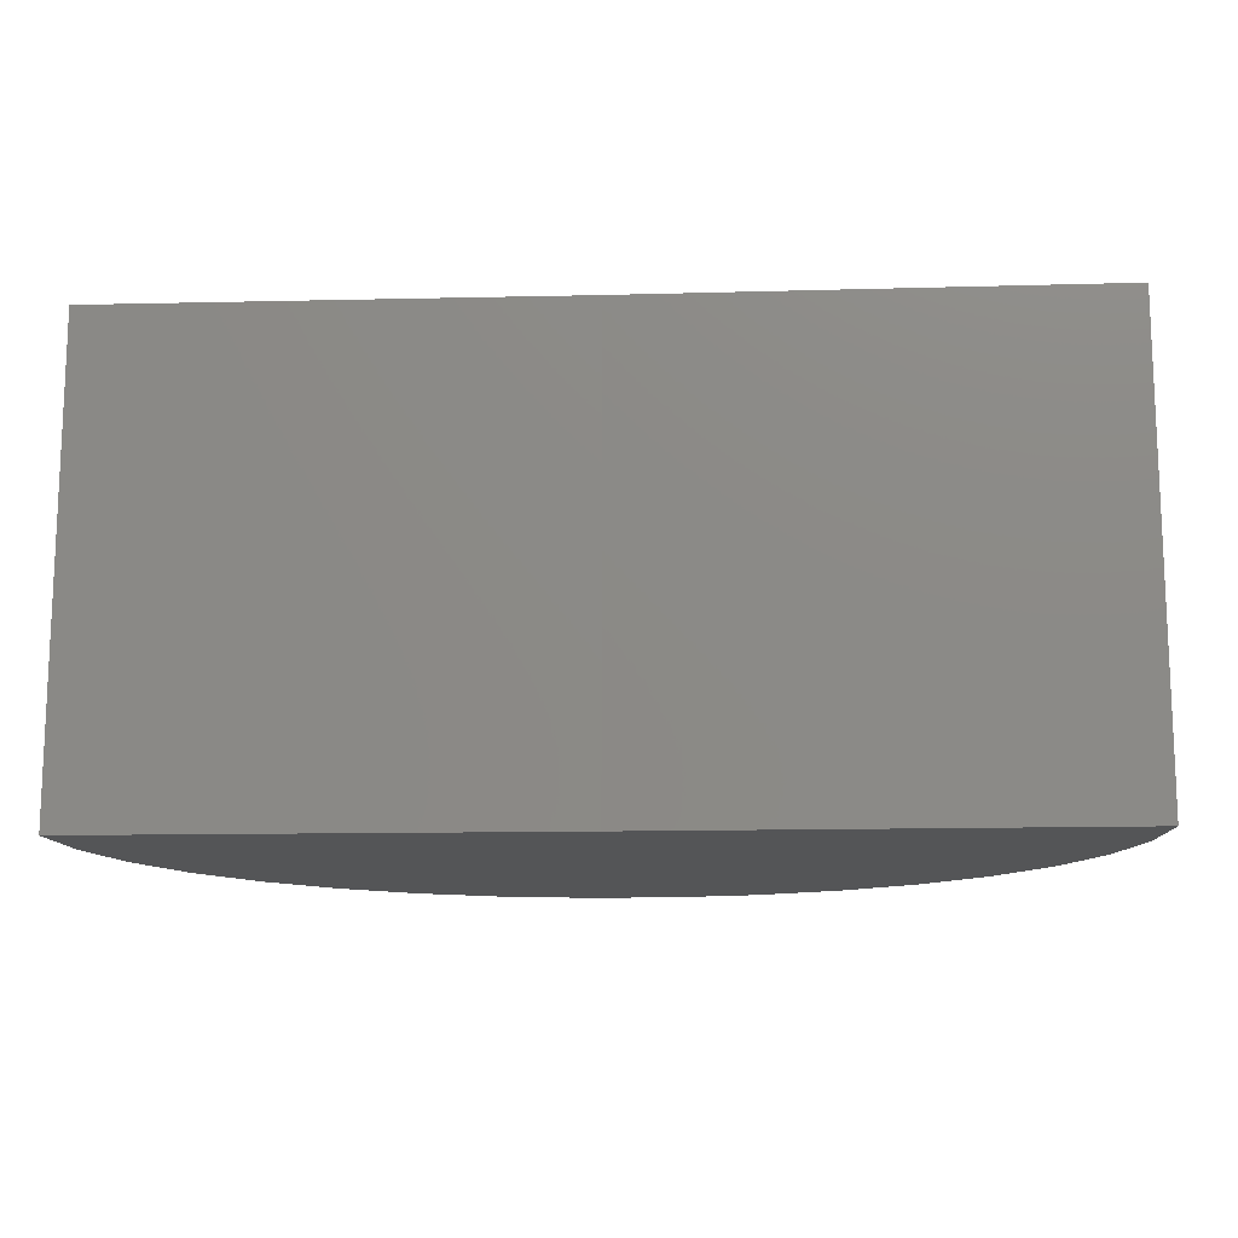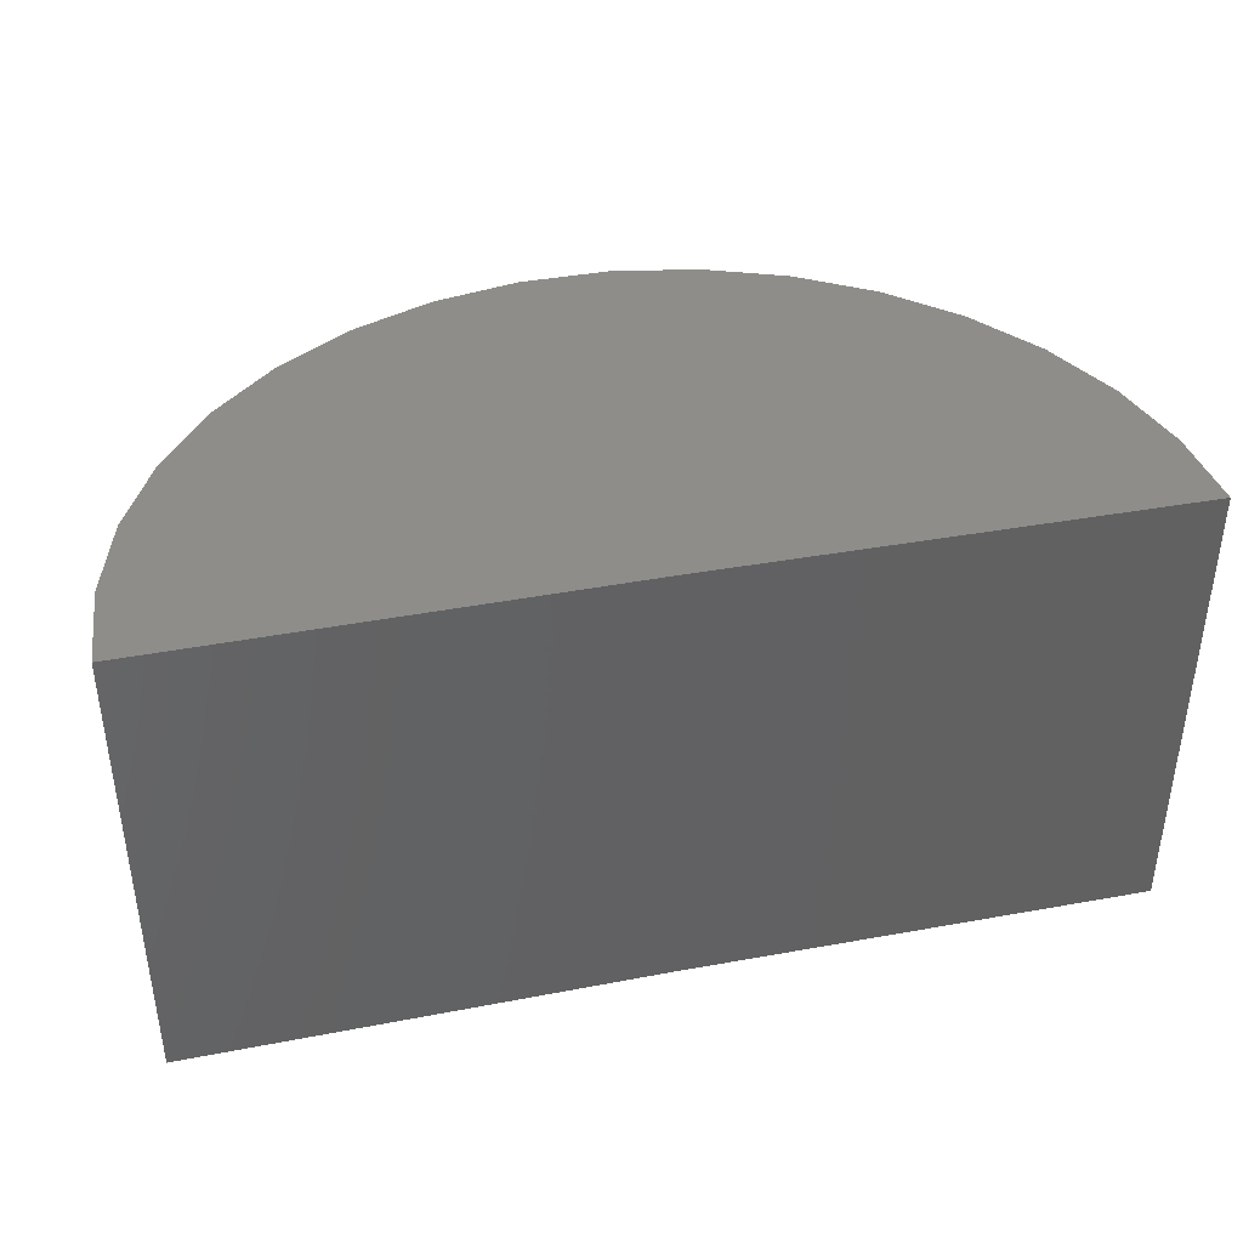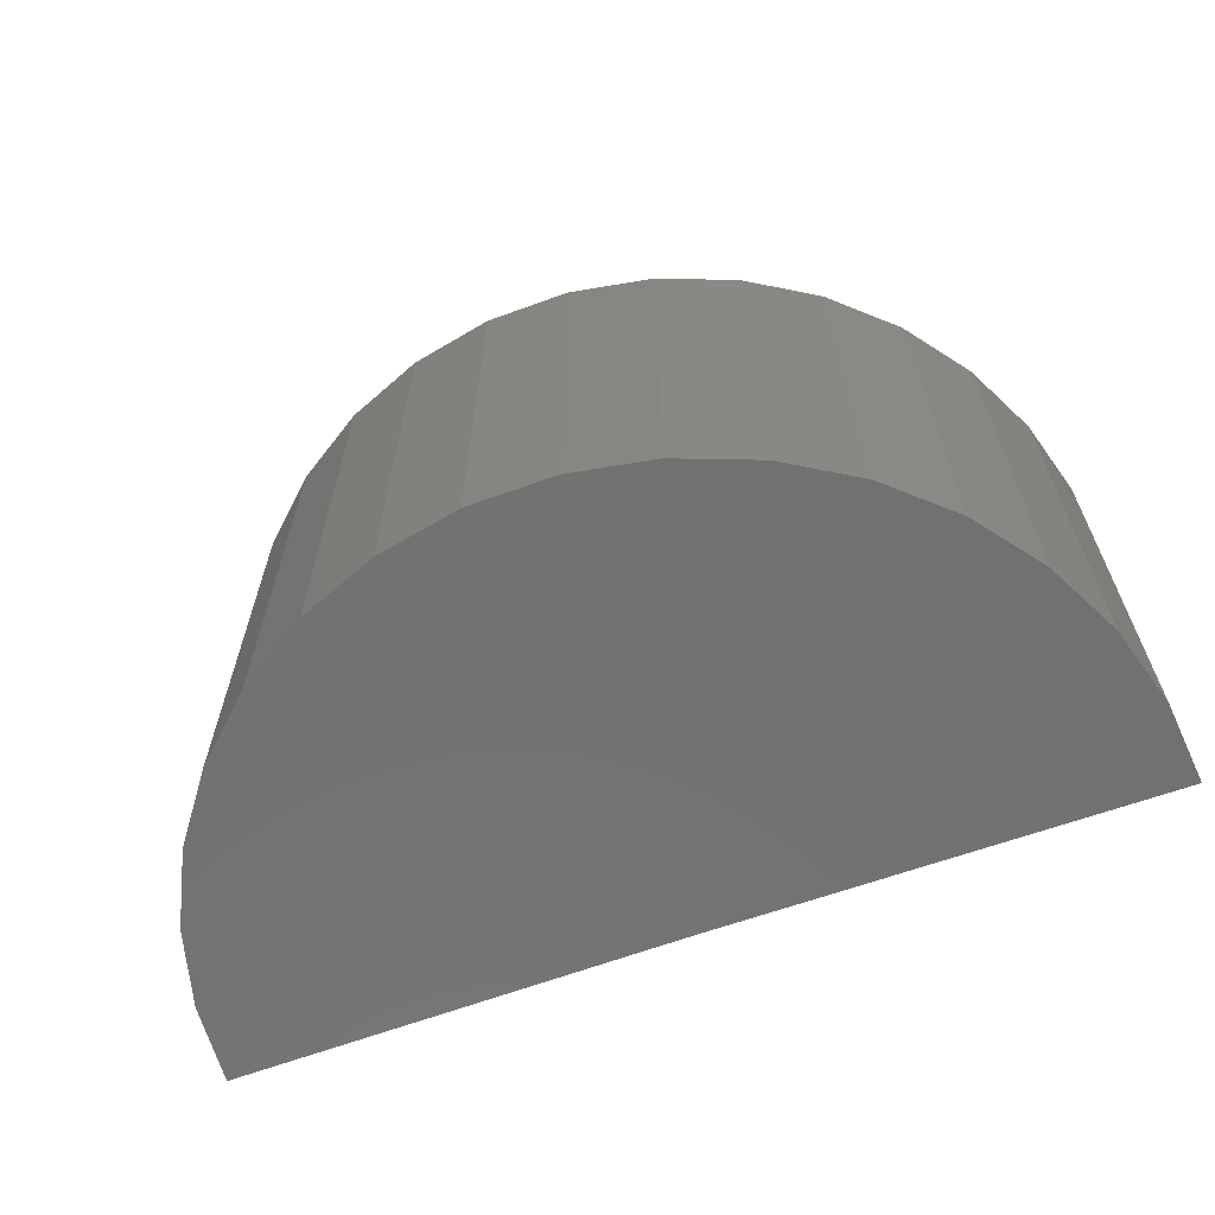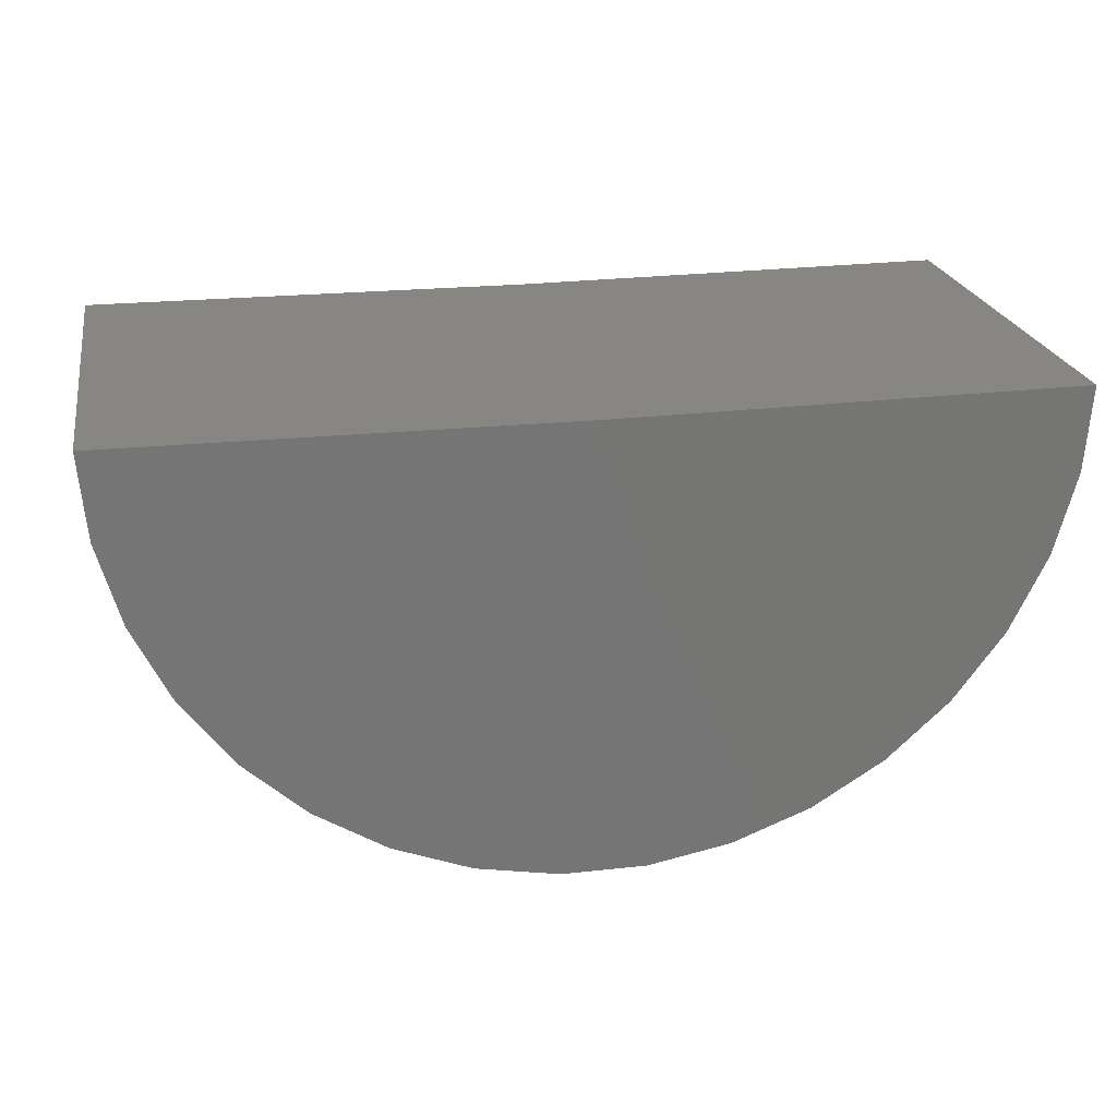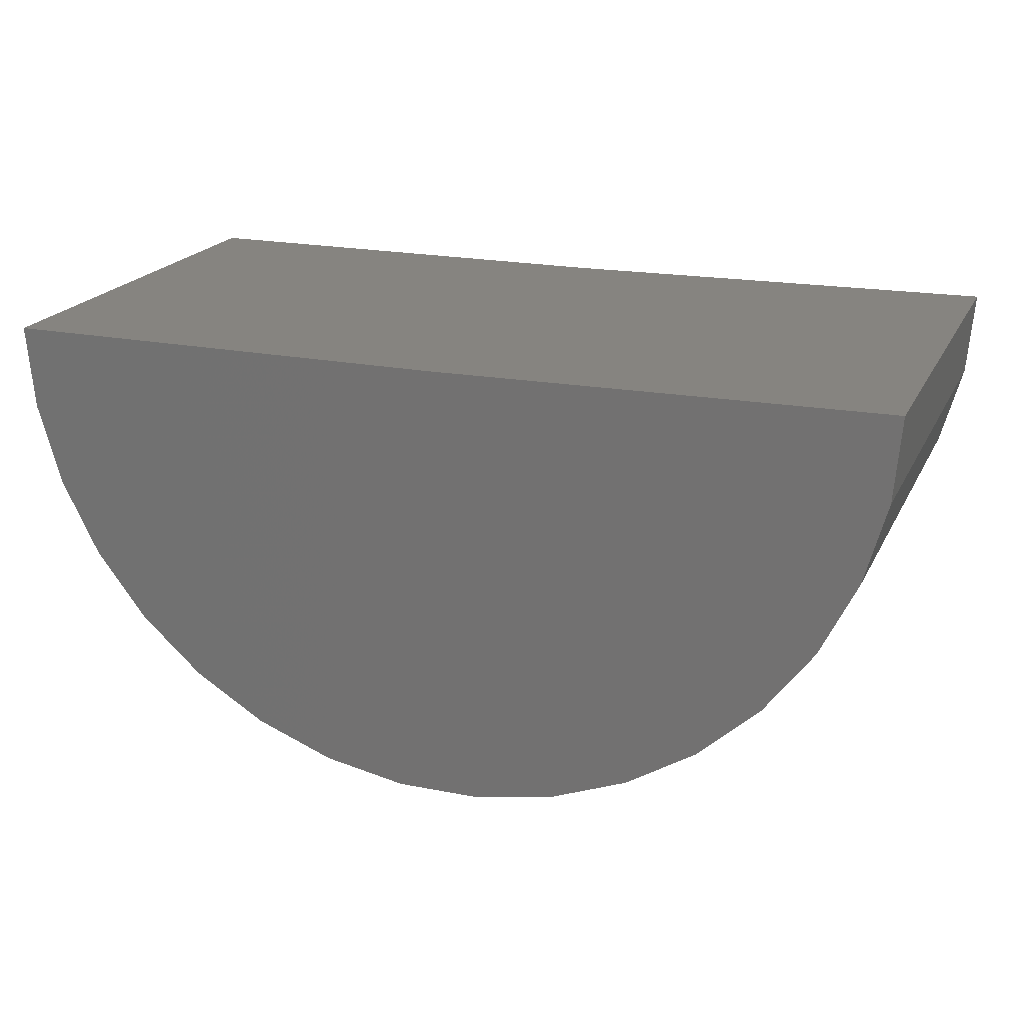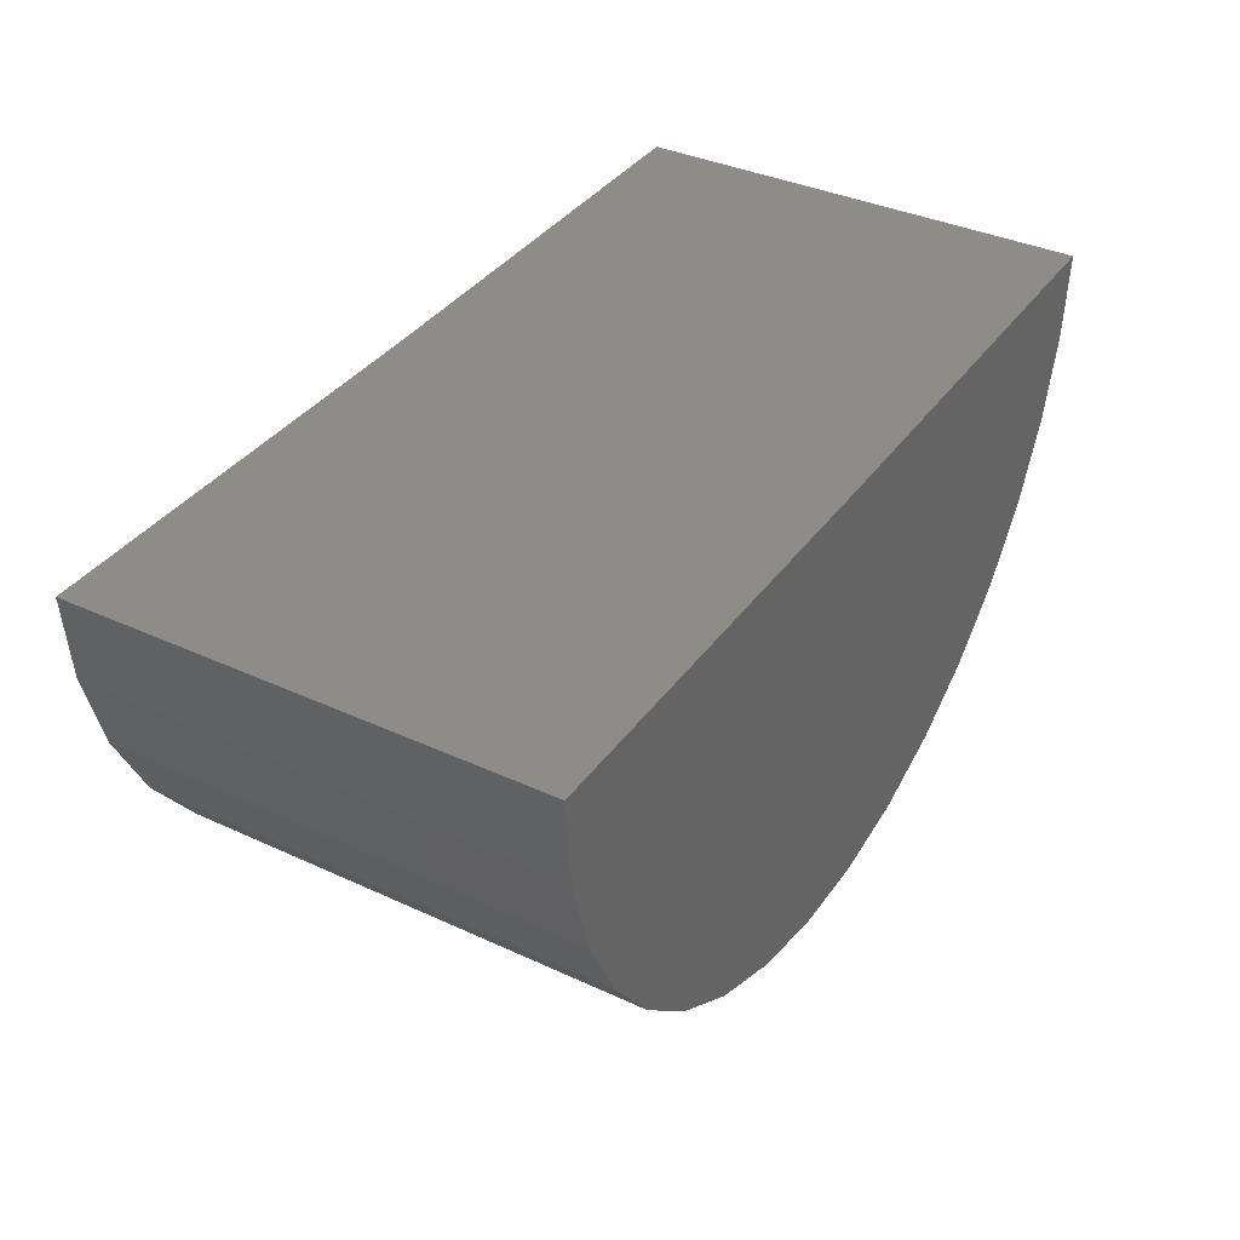
<metadata>
{"format":"stl","ext":"stl","renderer":"f3d","projection":"perspective","resolution":1024,"background":"white","views":[{"elev":-13.4,"azim":-176.4,"up":"+Z"},{"elev":39.5,"azim":167.3,"up":"+Z"},{"elev":-63.8,"azim":20.6,"up":"+Z"},{"elev":22.5,"azim":-10.3,"up":"+Y"},{"elev":20.5,"azim":20.4,"up":"+Y"},{"elev":37.1,"azim":120.8,"up":"+Y"}]}
</metadata>
<code>
# stl→obj: 38 verts, 72 faces
v 0.25 0.00308 -3.062e-17
v 0 1.388e-17 -1.531e-17
v 0.25 0.00308 0.25
v 1.531e-17 1.388e-17 0.25
v -0.25 0 0
v -0.25 8.498e-34 0.25
v 0.2463 -0.04308 -4.283e-17
v 0.2463 -0.04308 0.25
v 0.2341 -0.08777 -4.209e-17
v 0.2341 -0.08777 0.25
v 0.2139 -0.1294 -4.085e-17
v 0.2139 -0.1294 0.25
v 0.1863 -0.1667 -3.917e-17
v 0.1863 -0.1667 0.25
v 0.1524 -0.1982 -3.709e-17
v 0.1524 -0.1982 0.25
v 0.1132 -0.2229 -3.469e-17
v 0.1132 -0.2229 0.25
v 0.07016 -0.24 -3.205e-17
v 0.07016 -0.24 0.25
v 0.02469 -0.2488 -2.927e-17
v 0.02469 -0.2488 0.25
v -0.02162 -0.2491 -2.643e-17
v -0.02162 -0.2491 0.25
v -0.0672 -0.2408 -2.364e-17
v -0.0672 -0.2408 0.25
v -0.1105 -0.2243 -2.099e-17
v -0.1105 -0.2243 0.25
v -0.1499 -0.2 -1.857e-17
v -0.1499 -0.2 0.25
v -0.1843 -0.169 -1.647e-17
v -0.1843 -0.169 0.25
v -0.2123 -0.1321 -1.476e-17
v -0.2123 -0.1321 0.25
v -0.233 -0.09065 -1.349e-17
v -0.233 -0.09065 0.25
v -0.2457 -0.04612 -1.271e-17
v -0.2457 -0.04612 0.25
f 1 2 3
f 3 2 4
f 5 6 2
f 2 6 4
f 1 3 7
f 7 3 8
f 7 8 9
f 9 8 10
f 9 10 11
f 11 10 12
f 11 12 13
f 13 12 14
f 13 14 15
f 15 14 16
f 15 16 17
f 17 16 18
f 17 18 19
f 19 18 20
f 19 20 21
f 21 20 22
f 21 22 23
f 23 22 24
f 23 24 25
f 25 24 26
f 25 26 27
f 27 26 28
f 27 28 29
f 29 28 30
f 29 30 31
f 31 30 32
f 31 32 33
f 33 32 34
f 33 34 35
f 35 34 36
f 35 36 37
f 37 36 38
f 37 38 5
f 5 38 6
f 4 8 3
f 20 24 22
f 4 6 8
f 8 6 38
f 8 38 10
f 10 38 36
f 10 36 12
f 12 36 34
f 12 34 14
f 14 34 32
f 14 32 16
f 16 32 30
f 16 30 18
f 18 30 28
f 18 28 20
f 20 28 26
f 20 26 24
f 7 2 1
f 21 23 19
f 23 25 19
f 19 25 27
f 19 27 17
f 17 27 29
f 17 29 15
f 15 29 31
f 15 31 13
f 13 31 33
f 13 33 11
f 11 33 35
f 11 35 9
f 9 35 37
f 9 37 7
f 7 37 5
f 7 5 2

</code>
